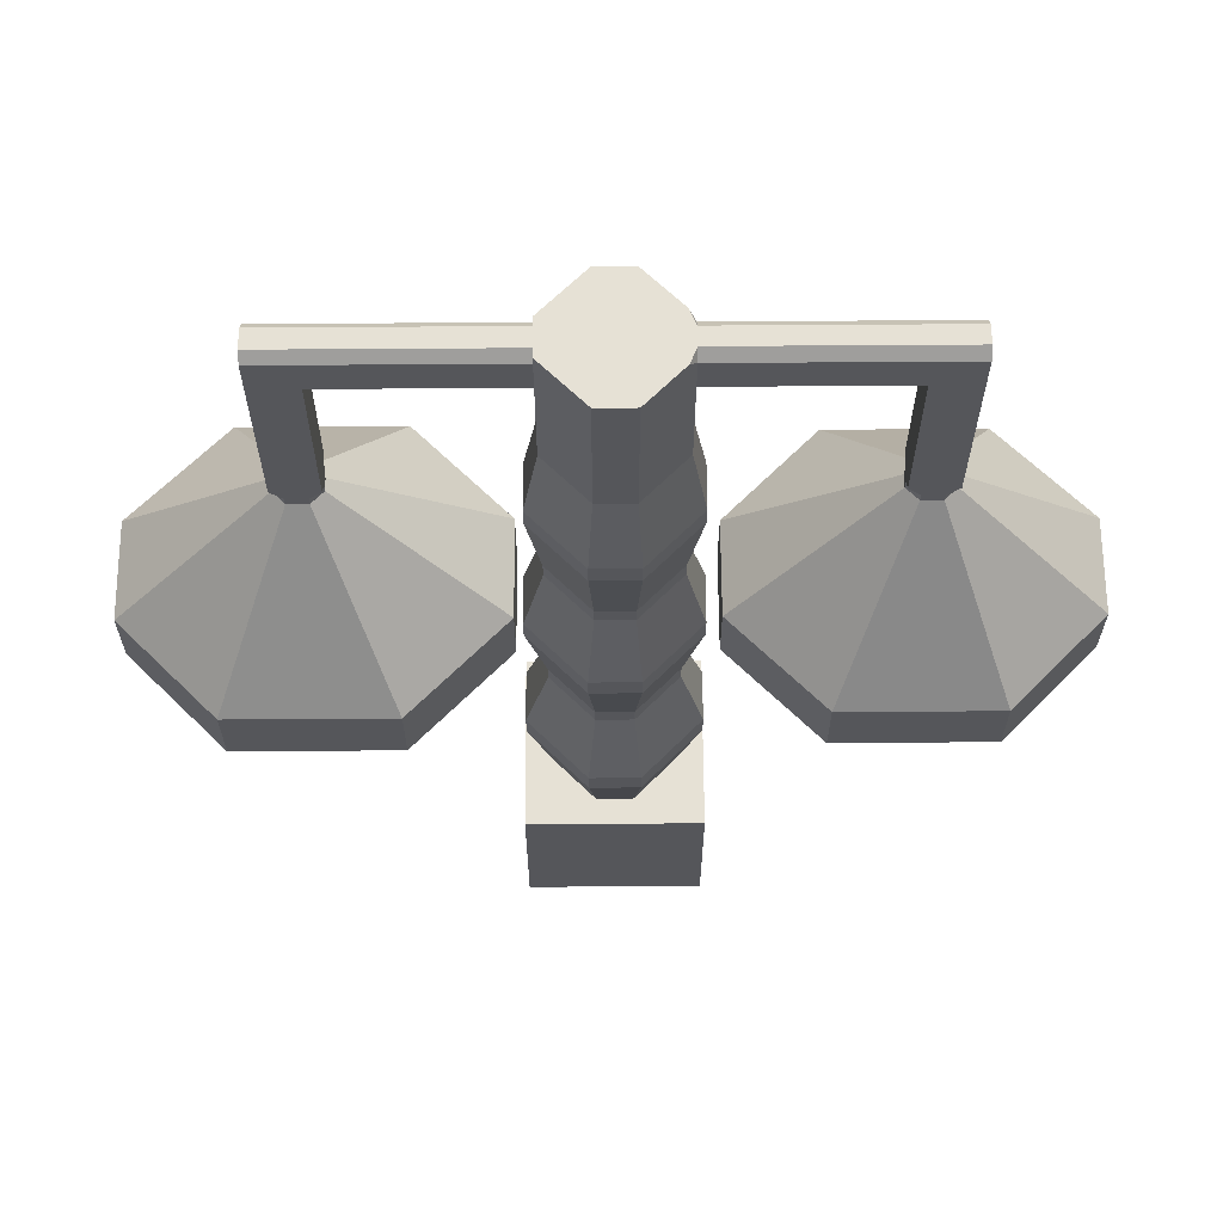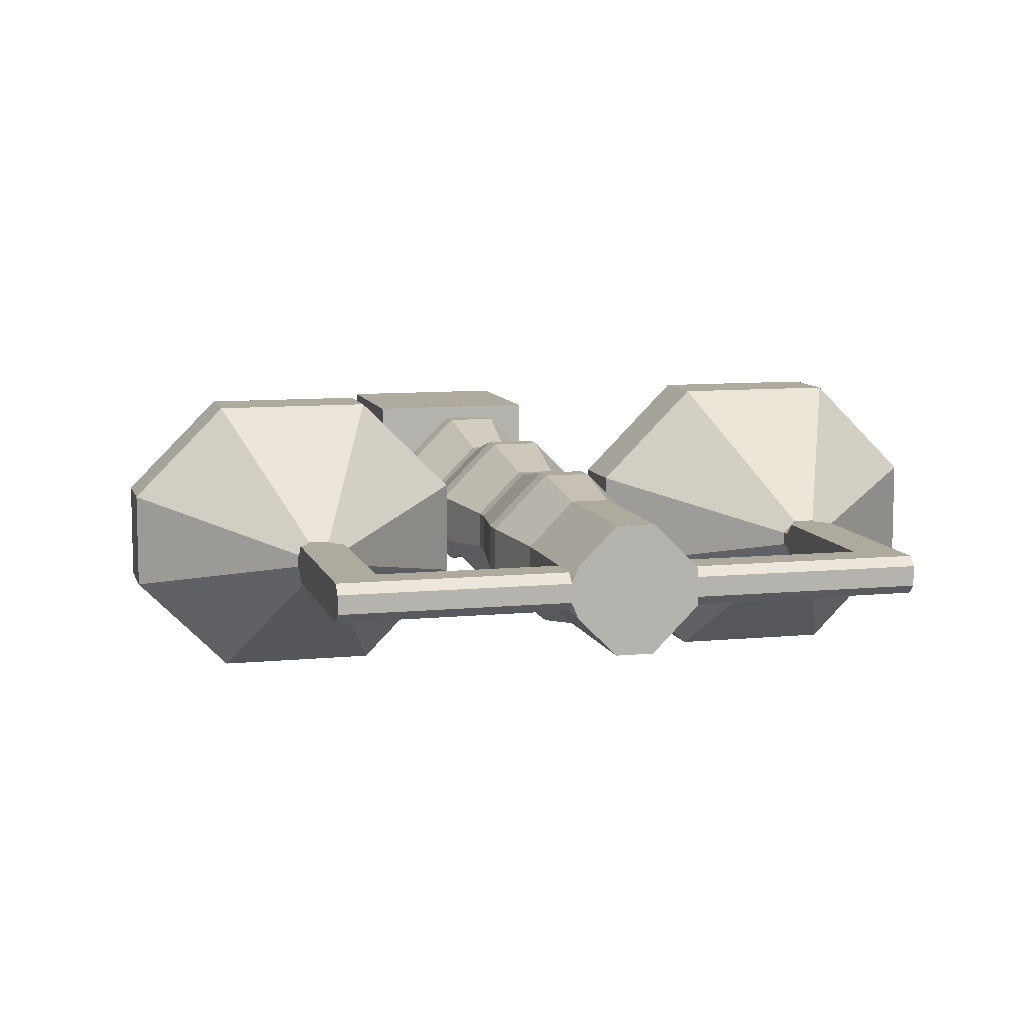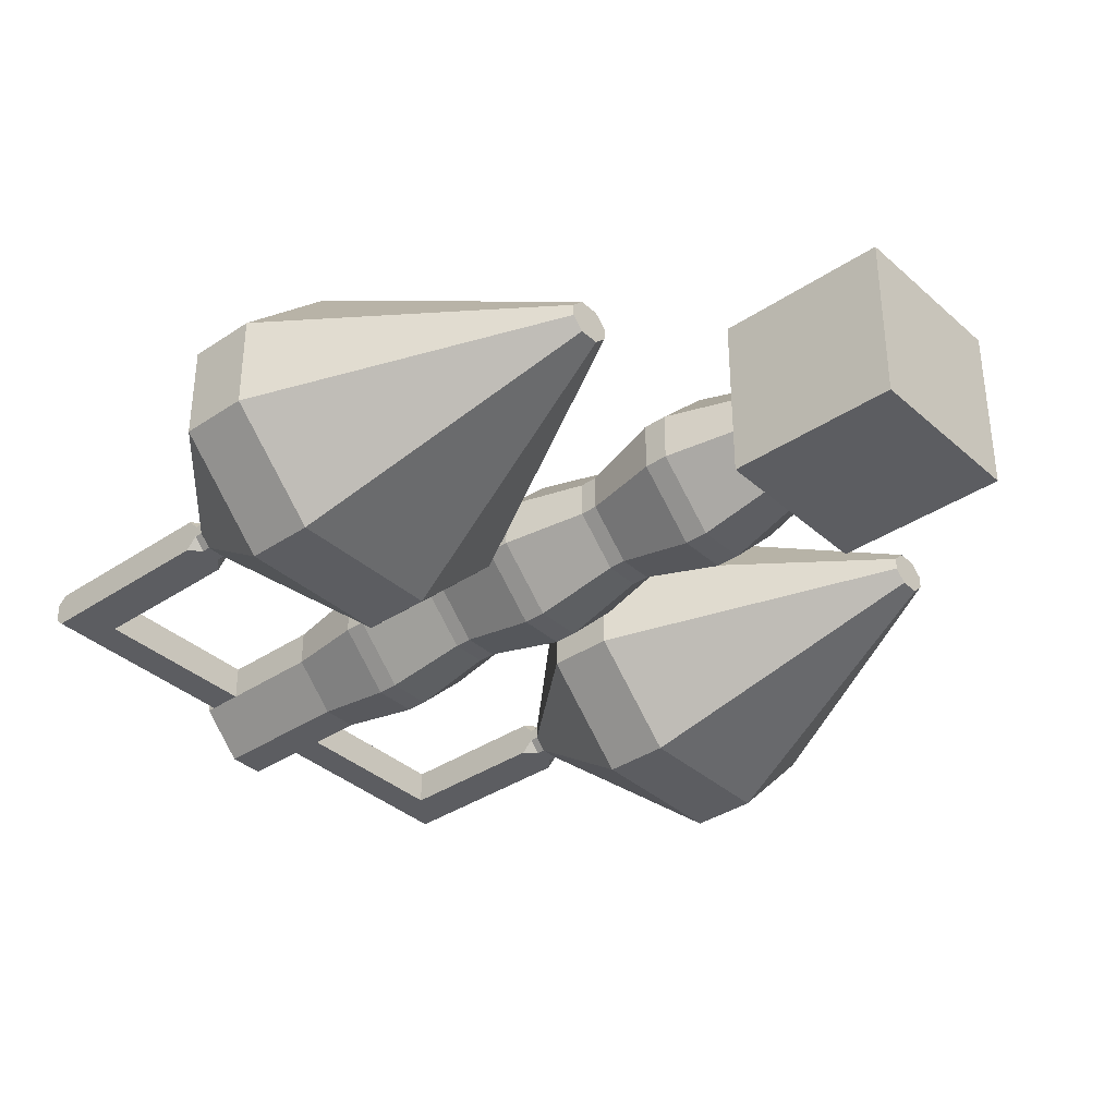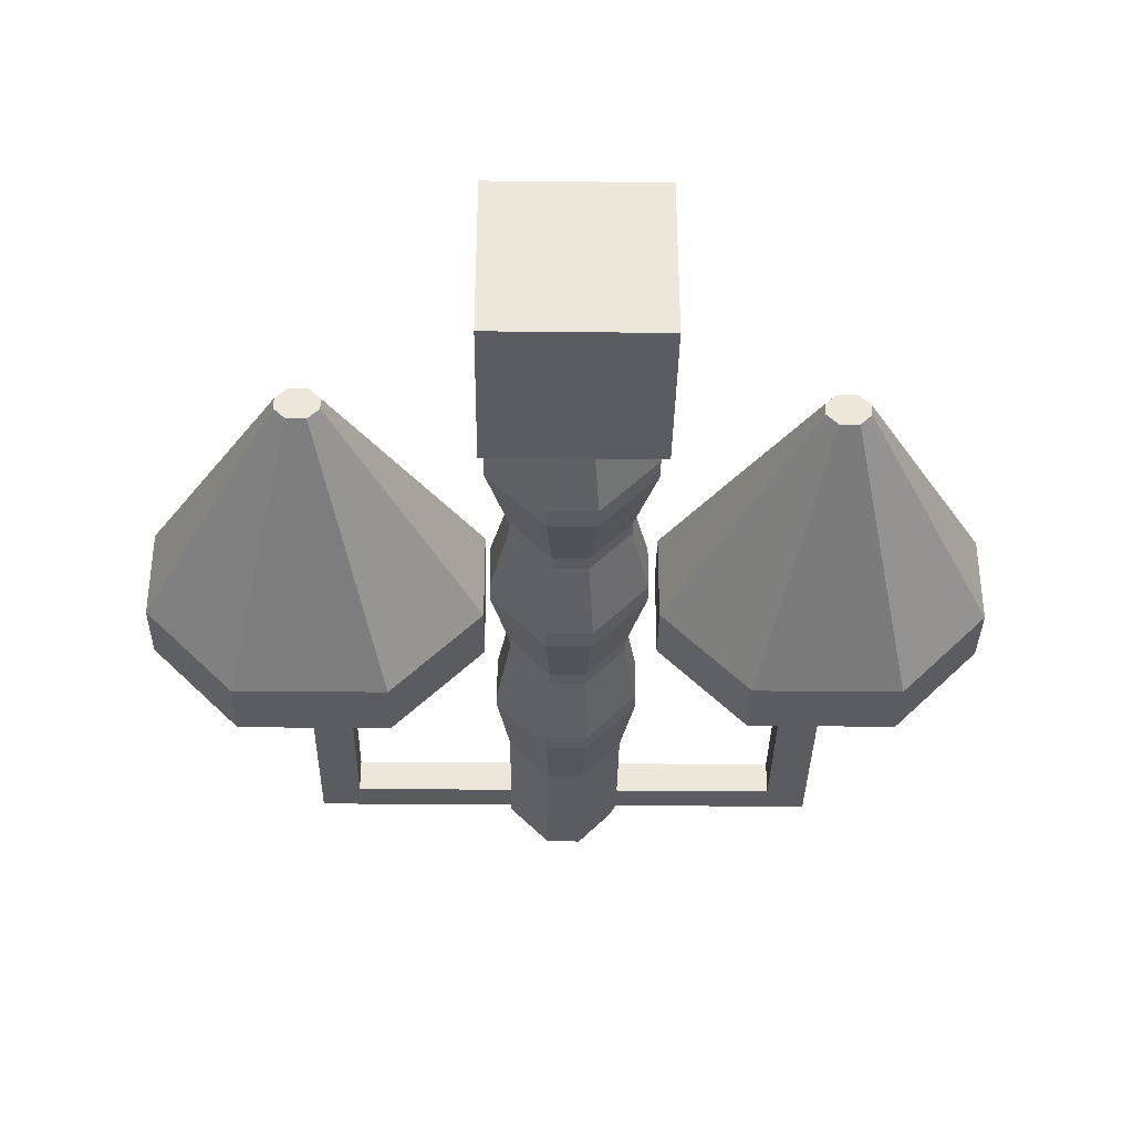
<metadata>
{"format":"obj","ext":"obj","renderer":"f3d","projection":"perspective","resolution":1024,"background":"white","views":[{"elev":64.1,"azim":179.6,"up":"+Z"},{"elev":9.2,"azim":-14.5,"up":"+Y"},{"elev":-36.5,"azim":131.1,"up":"+Y"},{"elev":-35.2,"azim":179.2,"up":"+Y"}]}
</metadata>
<code>
g  Mesh
v 0.2832 -0.9616 2.963
v -0.2832 -0.9616 3.237
v -0.2832 -0.9616 2.963
v 1 -1 2
v -1 -1 -0
v 1 -1 -0
v -1 -1 2
v -1 1 0
v 1 1 0
v 1 1 2
v -1 1 2
v -0.7008 -0.2064 2
v -0.2064 0.7008 2
v 0.2832 0.9616 2.963
v 0.2064 0.7008 2
v -0.9616 0.2832 2.963
v -0.7008 0.2064 2
v 0.2064 -0.7008 2
v -0.2064 -0.7008 2
v 0.2832 -0.9616 3.237
v -0.2064 -0.7008 4.2
v 0.7008 0.2064 2
v -0.2832 0.9616 3.237
v 0.2064 0.7008 4.2
v 0.2832 0.9616 3.237
v -0.9616 -0.2832 2.963
v -0.9616 0.2832 3.237
v -0.2832 0.9616 2.963
v 0.9616 0.2832 2.963
v 0.9616 -0.2832 3.237
v 0.9616 -0.2832 2.963
v -0.2064 0.7008 4.2
v 0.2064 0.7008 4.4
v 0.9616 0.2832 3.237
v 0.7008 -0.2064 4.2
v 0.2064 -0.7008 4.2
v -0.2064 -0.7008 4.4
v -0.9616 -0.2832 3.237
v -0.7008 0.2064 4.2
v 0.2721 -0.9242 5.368
v -0.2721 -0.9242 5.632
v -0.2721 -0.9242 5.368
v 0.7008 0.2064 4.2
v 0.7008 -0.2064 4.4
v 0.2064 -0.7008 4.4
v -0.7008 -0.2064 4.2
v -0.7008 0.2064 4.4
v -0.2721 0.9242 5.368
v 0.2721 0.9242 5.632
v 0.2721 0.9242 5.368
v -0.7008 -0.2064 4.4
v -0.9242 0.2721 5.368
v -0.2064 0.7008 4.4
v 0.7008 0.2064 4.4
v 0.9242 -0.2721 5.368
v 0.9242 0.2721 5.632
v 0.7008 -0.2064 6.6
v 0.9242 -0.2721 5.632
v 0.9242 0.2721 5.368
v 0.2721 -0.9242 5.632
v -0.2064 -0.7008 6.6
v -0.9242 -0.2721 5.368
v -0.9242 0.2721 5.632
v 0.2064 -0.7008 6.8
v -0.2538 -0.8618 7.777
v -0.2064 -0.7008 6.8
v 0.2064 -0.7008 6.6
v -0.9242 -0.2721 5.632
v -0.7008 0.2064 6.6
v -0.2721 0.9242 5.632
v 0.2064 0.7008 6.6
v -0.2064 0.7008 6.8
v 0.2538 0.8618 7.777
v 0.2064 0.7008 6.8
v -0.7008 -0.2064 6.6
v -0.7008 0.2064 6.8
v -0.2064 0.7008 6.6
v 0.7008 0.2064 6.6
v 0.7008 -0.2064 6.8
v 0.2538 -0.8618 8.023
v -0.2064 -0.7008 9
v -0.2538 -0.8618 8.023
v 0.7008 0.2064 6.8
v 0.8618 -0.2538 7.777
v 0.2538 -0.8618 7.777
v -0.7008 -0.2064 6.8
v -0.8618 0.2538 7.777
v -0.8618 -0.2538 8.023
v -0.7008 0.2064 9
v -0.8618 0.2538 8.023
v -0.8618 -0.2538 7.777
v -0.2538 0.8618 7.777
v 0.2538 0.8618 8.023
v 0.8618 0.2538 7.777
v 0.8618 -0.2538 8.023
v -0.2064 0.7008 9
v 0.2064 0.7008 9.2
v 0.2064 0.7008 9
v -0.2538 0.8618 8.023
v 0.8618 0.2538 8.023
v 0.7008 -0.2064 9
v 0.2064 -0.7008 9
v -0.2064 -0.7008 9.2
v 0.2064 -0.7008 10.2
v -0.2064 -0.7008 10.7
v -0.2064 -0.7008 10.2
v 0.7008 0.2064 9
v 0.7008 -0.2064 9.2
v 0.2064 -0.7008 9.2
v -0.7008 -0.2064 9
v -0.7008 0.2064 9.2
v -0.2064 0.7008 10.2
v 0.2064 0.7008 10.7
v 0.2064 0.7008 10.2
v -0.7008 -0.2064 9.2
v -0.7008 0.2064 10.2
v -0.2064 0.7008 9.2
v 0.7008 0.2064 9.2
v 0.7008 -0.2064 10.2
v 0.7008 0.2064 10.6
v 2.701 0.2064 10.2
v 0.7008 0.2064 10.2
v 0.7008 0.2064 10.7
v -0.7008 0.2064 10.6
v -0.6274 0.2798 10.7
v -0.7008 -0.2064 10.6
v -2.701 -0.2064 10.2
v -0.7008 -0.2064 10.2
v 1 1 2
v 0.7008 -0.2064 2
v 1 -1 2
v -1 1 2
v -1 -1 2
v 0.7008 0.2064 10.2
v 0.2064 -0.7008 10.7
v 0.7008 -0.2064 10.7
v -0.6274 -0.2798 10.7
v 0.7008 -0.2064 10.2
v 0.7008 -0.2064 10.6
v 2.701 0.2064 10.6
v 3.201 0.2064 10.2
v 0.7008 -0.1085 10.7
v 2.701 0.1085 10.7
v 0.7008 0.1085 10.7
v 2.701 -0.2064 10.2
v 2.701 -0.1085 10.7
v 3.201 0.1085 10.7
v 2.701 -0.2064 10.6
v 3.201 -0.2064 10.2
v 3.201 -0.2064 10.2
v 3.201 -0.2064 10.6
v -0.7008 0.1025 10.7
v -2.701 -0.1025 10.7
v -0.7008 -0.1025 10.7
v -2.701 0.2064 10.6
v -2.701 0.2064 10.2
v -2.701 0.1025 10.7
v -3.201 -0.1025 10.7
v -2.701 -0.2064 10.6
v -3.201 -0.2064 10.2
v -3.201 0.1025 10.7
v -3.201 0.2064 10.6
v -3.201 -0.07006 8.2
v -3.201 0.07006 8.1
v -3.201 -0.07006 8.1
v 2.837 -0.2064 8.2
v 3.065 -0.2064 8.1
v 3.065 -0.2064 8.2
v 2.701 0.2064 10.2
v 3.201 0.2064 10.2
v 2.701 -0.2064 10.2
v 3.201 0.07006 8.2
v 3.201 -0.07006 8.1
v 3.201 0.07006 8.1
v -3.065 -0.2064 8.2
v -2.837 -0.2064 8.1
v -2.837 -0.2064 8.2
v 3.065 0.2064 8.2
v 2.837 0.2064 8.1
v 2.837 0.2064 8.2
v 4.91 0.5489 6.35
v -2.701 0.07006 8.2
v -2.701 -0.07006 8.1
v -2.701 0.07006 8.1
v -2.837 0.2064 8.2
v -3.065 0.2064 8.1
v -3.065 0.2064 8.2
v 3.842 1.617 6.35
v 2.06 1.617 5.566
v 2.06 1.617 6.35
v 3.201 -0.2064 8.336
v 4.91 -0.5489 5.566
v 3.201 0.07006 2.372
v 4.91 0.5489 5.566
v 3.065 0.2064 2.372
v 2.837 0.2064 2.372
v 0.9921 0.5489 5.566
v 2.701 -0.07006 2.372
v 0.9921 -0.5489 5.566
v 2.06 -1.617 6.35
v 3.842 -1.617 6.35
v 3.201 -0.07006 8.2
v 3.201 0.2064 8.336
v 0.9921 0.5489 6.35
v 0.9921 -0.5489 6.35
v 3.065 0.2064 8.1
v 3.201 -0.07006 2.372
v 3.065 -0.2064 2.372
v -3.201 0.07006 8.2
v -3.201 -0.2064 8.336
v 2.701 0.07006 8.1
v 2.701 -0.07006 8.1
v 2.701 0.07006 8.2
v 2.701 -0.07006 8.2
v 2.701 -0.2064 8.336
v 2.701 0.2064 8.336
v 0.7008 0.2064 10.7
v 0.7008 -0.2064 10.7
v 3.201 0.2064 10.6
v 3.201 -0.1085 10.7
v -3.065 -0.2064 8.1
v -2.089 -1.565 6.319
v 4.91 -0.5489 6.35
v 2.06 -1.617 5.566
v 3.842 -1.617 5.566
v -2.089 1.565 6.319
v -3.813 1.565 6.319
v -3.201 0.2064 8.336
v -2.701 -0.07006 8.2
v -2.701 0.2064 8.336
v -2.701 -0.2064 8.336
v -1.055 -0.5314 6.319
v -1.055 0.5314 5.56
v -1.055 0.5314 6.319
v -4.847 -0.5314 6.319
v -3.813 -1.565 6.319
v -2.089 -1.565 5.56
v -2.701 0.07006 2.391
v -2.701 -0.07006 2.391
v -2.837 -0.2064 2.391
v -3.065 -0.2064 2.391
v -3.813 1.565 5.56
v -4.847 0.5314 6.319
v -4.847 -0.5314 5.56
v -2.089 1.565 5.56
v -3.065 0.2064 2.391
v -4.847 0.5314 5.56
v -3.201 -0.07006 2.391
v -1.055 -0.5314 5.56
v 2.837 -0.2064 8.1
v 3.842 1.617 5.566
v 2.701 0.07006 2.372
v 2.837 -0.2064 2.372
v -3.813 -1.565 5.56
v -3.201 0.07006 2.391
v -0.2064 0.7008 10.7
v -3.201 -0.2064 10.6
v -3.201 0.2064 10.2
v -2.837 0.2064 8.1
v -2.837 0.2064 2.391
f 1 2 3
f 4 5 6
f 7 8 5
f 9 5 8
f 10 6 9
f 11 9 8
f 11 7 12
f 13 14 15
f 12 16 17
f 18 3 19
f 20 21 2
f 7 4 18
f 10 11 13
f 4 10 22
f 23 24 25
f 26 27 16
f 28 25 14
f 29 30 31
f 32 33 24
f 34 35 30
f 36 37 21
f 38 39 27
f 40 41 42
f 43 44 35
f 45 42 37
f 46 47 39
f 48 49 50
f 51 52 47
f 53 50 33
f 54 55 44
f 56 57 58
f 59 58 55
f 60 61 41
f 62 63 52
f 64 65 66
f 67 66 61
f 68 69 63
f 70 71 49
f 72 73 74
f 75 76 69
f 77 74 71
f 78 79 57
f 80 81 82
f 83 84 79
f 85 82 65
f 86 87 76
f 88 89 90
f 91 90 87
f 92 93 73
f 94 95 84
f 96 97 98
f 99 98 93
f 100 101 95
f 102 103 81
f 104 105 106
f 107 108 101
f 109 106 103
f 110 111 89
f 112 113 114
f 115 116 111
f 117 114 97
f 118 119 108
f 120 121 122
f 123 120 122
f 116 124 125
f 126 127 128
f 15 22 129
f 130 18 131
f 17 13 132
f 19 12 133
f 3 12 19
f 13 16 28
f 31 18 130
f 22 14 29
f 27 28 16
f 29 25 34
f 1 30 20
f 2 26 3
f 21 38 2
f 23 39 32
f 35 20 30
f 34 24 43
f 37 46 21
f 32 47 53
f 44 36 35
f 43 33 54
f 52 53 47
f 54 50 59
f 45 55 40
f 42 51 37
f 41 62 42
f 48 63 70
f 58 40 55
f 59 49 56
f 57 60 58
f 68 61 75
f 69 70 63
f 56 71 78
f 76 77 69
f 78 74 83
f 67 79 64
f 66 75 61
f 65 86 66
f 72 87 92
f 84 64 79
f 83 73 94
f 90 92 87
f 94 93 100
f 85 95 80
f 82 91 65
f 98 100 93
f 80 101 102
f 81 88 82
f 99 89 96
f 103 110 81
f 96 111 117
f 108 102 101
f 107 97 118
f 116 117 111
f 118 114 134
f 109 119 104
f 106 115 103
f 135 136 137
f 136 104 119
f 134 113 123
f 22 31 130
f 134 138 119
f 136 119 139
f 140 141 121
f 142 143 144
f 122 145 138
f 123 136 144
f 146 147 143
f 138 148 139
f 145 149 150
f 145 151 148
f 152 153 154
f 116 155 124
f 128 156 116
f 128 137 126
f 157 158 153
f 159 160 127
f 158 161 162
f 163 164 165
f 166 167 168
f 141 169 121
f 150 170 141
f 121 171 145
f 172 173 174
f 175 176 177
f 178 179 180
f 173 181 174
f 182 183 184
f 185 186 187
f 188 189 190
f 166 168 191
f 192 193 194
f 189 195 196
f 197 198 199
f 167 200 201
f 202 172 203
f 204 199 205
f 206 190 179
f 193 207 208
f 209 163 210
f 211 205 212
f 213 214 215
f 178 180 216
f 144 120 217
f 139 142 218
f 151 146 148
f 140 147 219
f 148 142 139
f 120 143 140
f 147 220 151
f 154 126 137
f 124 152 125
f 162 157 155
f 126 153 159
f 158 159 153
f 152 155 157
f 156 162 155
f 221 222 176
f 223 194 181
f 224 208 225
f 200 225 201
f 186 226 227
f 185 187 228
f 229 182 230
f 175 177 231
f 232 233 234
f 164 235 165
f 183 234 184
f 236 237 222
f 238 239 240
f 237 241 240
f 226 242 227
f 243 244 235
f 245 246 242
f 247 248 244
f 249 238 233
f 180 213 216
f 214 166 215
f 172 178 203
f 168 202 191
f 163 175 210
f 177 229 231
f 182 185 230
f 187 209 228
f 204 189 197
f 194 188 181
f 174 188 206
f 223 225 192
f 173 201 223
f 179 213 180
f 199 200 205
f 212 200 250
f 190 211 179
f 212 166 214
f 202 167 173
f 178 174 206
f 193 251 194
f 252 189 196
f 224 198 253
f 225 207 192
f 186 209 187
f 175 165 221
f 184 185 182
f 176 229 177
f 222 183 176
f 226 184 234
f 165 236 221
f 227 164 186
f 242 243 227
f 236 244 254
f 233 226 234
f 237 232 222
f 238 245 233
f 255 242 246
f 237 239 249
f 248 254 244
f 214 211 212
f 1 20 2
f 4 7 5
f 7 11 8
f 9 6 5
f 10 4 6
f 11 10 9
f 7 133 12
f 12 17 11
f 17 132 11
f 13 28 14
f 12 26 16
f 18 1 3
f 20 36 21
f 4 131 18
f 18 19 7
f 19 133 7
f 11 132 13
f 13 15 10
f 15 129 10
f 10 129 22
f 22 130 4
f 130 131 4
f 23 32 24
f 26 38 27
f 28 23 25
f 29 34 30
f 32 53 33
f 34 43 35
f 36 45 37
f 38 46 39
f 40 60 41
f 43 54 44
f 45 40 42
f 46 51 47
f 48 70 49
f 51 62 52
f 53 48 50
f 54 59 55
f 56 78 57
f 59 56 58
f 60 67 61
f 62 68 63
f 64 85 65
f 67 64 66
f 68 75 69
f 70 77 71
f 72 92 73
f 75 86 76
f 77 72 74
f 78 83 79
f 80 102 81
f 83 94 84
f 85 80 82
f 86 91 87
f 88 110 89
f 91 88 90
f 92 99 93
f 94 100 95
f 96 117 97
f 99 96 98
f 100 107 101
f 102 109 103
f 104 135 105
f 107 118 108
f 109 104 106
f 110 115 111
f 112 256 113
f 115 128 116
f 117 112 114
f 118 134 119
f 120 140 121
f 123 217 120
f 122 134 123
f 125 256 112
f 112 116 125
f 126 159 127
f 3 26 12
f 13 17 16
f 31 1 18
f 22 15 14
f 27 23 28
f 29 14 25
f 1 31 30
f 2 38 26
f 21 46 38
f 23 27 39
f 35 36 20
f 34 25 24
f 37 51 46
f 32 39 47
f 44 45 36
f 43 24 33
f 52 48 53
f 54 33 50
f 45 44 55
f 42 62 51
f 41 68 62
f 48 52 63
f 58 60 40
f 59 50 49
f 57 67 60
f 68 41 61
f 69 77 70
f 56 49 71
f 76 72 77
f 78 71 74
f 67 57 79
f 66 86 75
f 65 91 86
f 72 76 87
f 84 85 64
f 83 74 73
f 90 99 92
f 94 73 93
f 85 84 95
f 82 88 91
f 98 107 100
f 80 95 101
f 81 110 88
f 99 90 89
f 103 115 110
f 96 89 111
f 108 109 102
f 107 98 97
f 116 112 117
f 118 97 114
f 109 108 119
f 106 128 115
f 136 123 125
f 123 113 125
f 113 256 125
f 125 152 154
f 154 137 125
f 137 105 135
f 125 137 136
f 136 135 104
f 134 114 113
f 22 29 31
f 134 122 138
f 119 138 139
f 139 218 136
f 140 219 141
f 142 146 143
f 122 121 145
f 136 218 142
f 144 217 123
f 136 142 144
f 146 220 147
f 138 145 148
f 145 171 149
f 145 150 151
f 152 157 153
f 116 156 155
f 128 127 156
f 128 106 137
f 106 105 137
f 157 161 158
f 159 257 160
f 162 258 160
f 160 257 162
f 257 158 162
f 163 209 164
f 166 250 167
f 141 170 169
f 150 149 170
f 121 169 171
f 172 202 173
f 175 221 176
f 178 206 179
f 173 223 181
f 182 229 183
f 185 259 186
f 188 251 189
f 191 149 171
f 171 215 191
f 215 166 191
f 192 207 193
f 189 251 195
f 197 252 198
f 167 250 200
f 203 170 149
f 149 191 203
f 191 202 203
f 204 197 199
f 206 188 190
f 208 253 196
f 253 198 196
f 198 252 196
f 196 195 208
f 195 193 208
f 210 160 258
f 258 228 210
f 228 209 210
f 211 204 205
f 215 171 169
f 169 216 215
f 216 213 215
f 216 169 170
f 170 203 216
f 203 178 216
f 151 220 146
f 140 143 147
f 148 146 142
f 120 144 143
f 151 150 141
f 141 219 151
f 219 147 151
f 162 161 157
f 126 154 153
f 158 257 159
f 152 124 155
f 156 258 162
f 221 236 222
f 223 192 194
f 224 253 208
f 200 224 225
f 186 259 226
f 228 258 156
f 156 230 228
f 230 185 228
f 230 156 127
f 127 231 230
f 231 229 230
f 231 127 160
f 160 210 231
f 210 175 231
f 232 249 233
f 164 243 235
f 183 232 234
f 236 254 237
f 240 241 246
f 241 248 246
f 248 255 246
f 246 260 240
f 260 238 240
f 237 254 241
f 226 245 242
f 243 247 244
f 245 260 246
f 247 255 248
f 249 239 238
f 204 190 189
f 194 251 188
f 174 181 188
f 223 201 225
f 173 167 201
f 179 211 213
f 199 224 200
f 212 205 200
f 190 204 211
f 212 250 166
f 202 168 167
f 178 172 174
f 193 195 251
f 252 197 189
f 224 199 198
f 225 208 207
f 186 164 209
f 175 163 165
f 184 259 185
f 176 183 229
f 222 232 183
f 226 259 184
f 165 235 236
f 227 243 164
f 242 247 243
f 236 235 244
f 233 245 226
f 237 249 232
f 238 260 245
f 255 247 242
f 237 240 239
f 248 241 254
f 214 213 211

</code>
